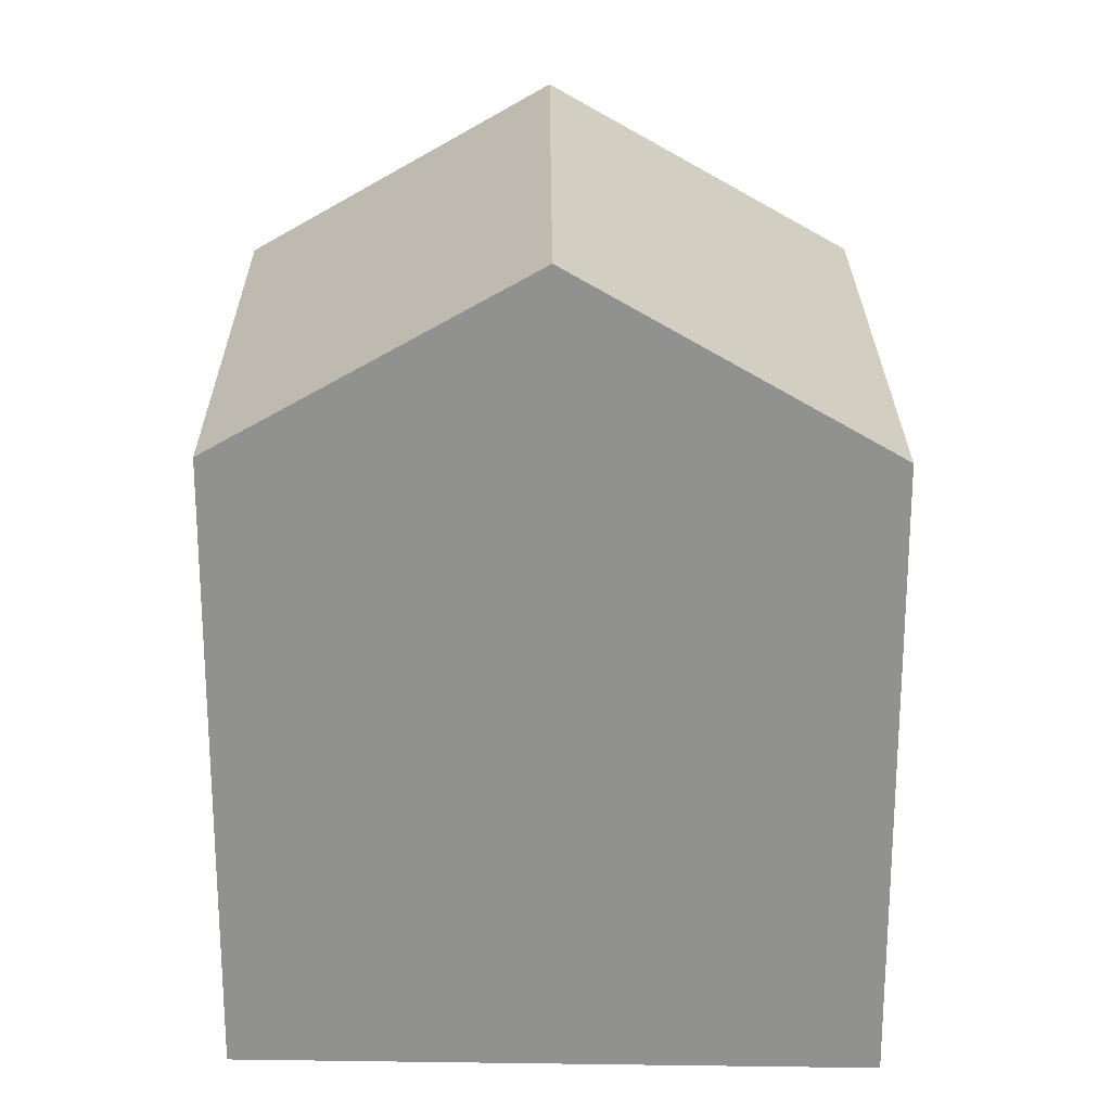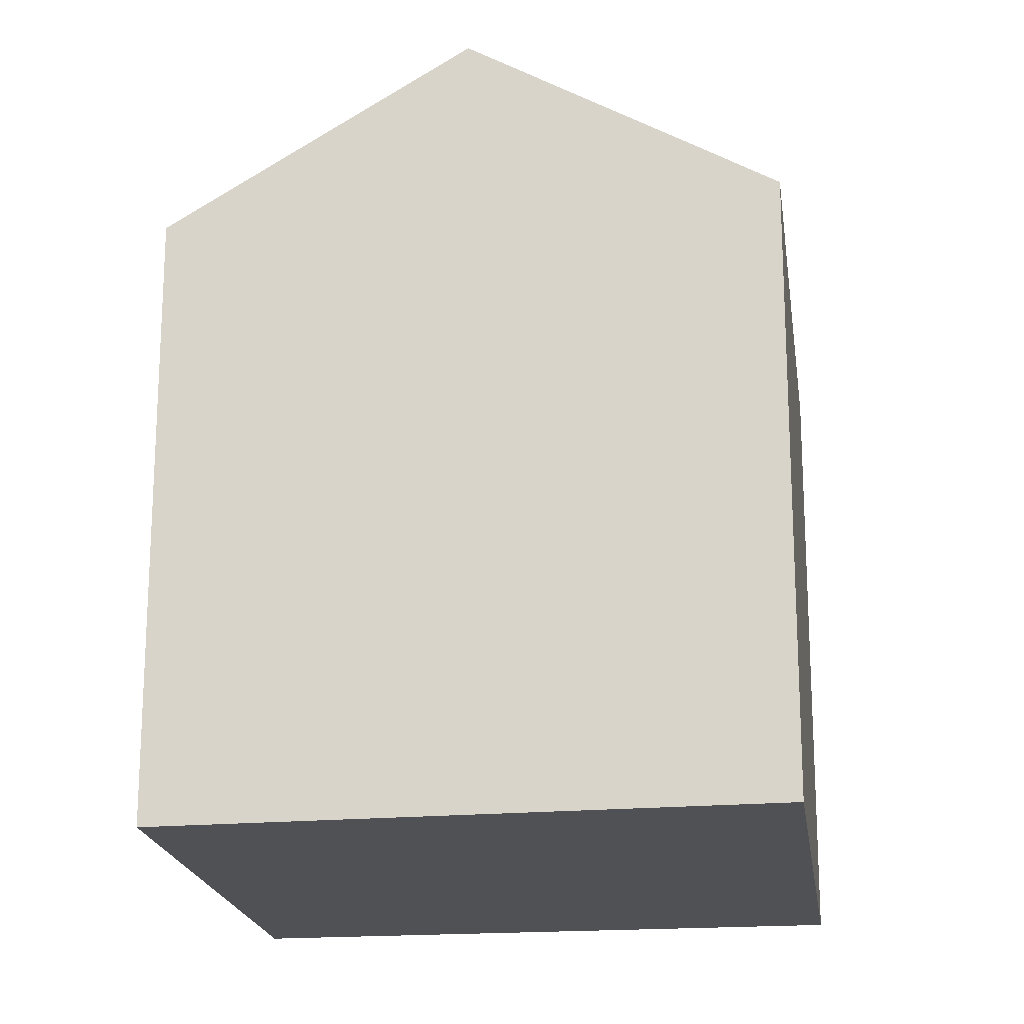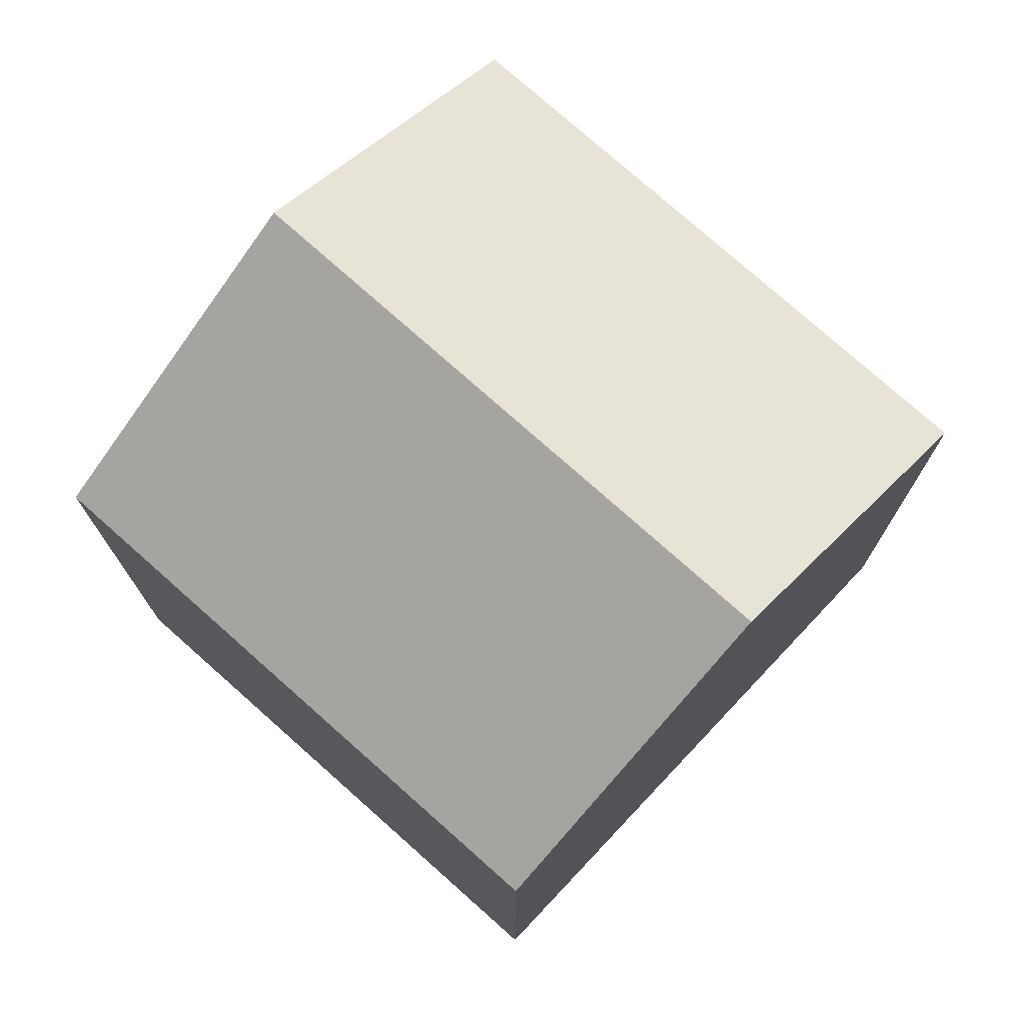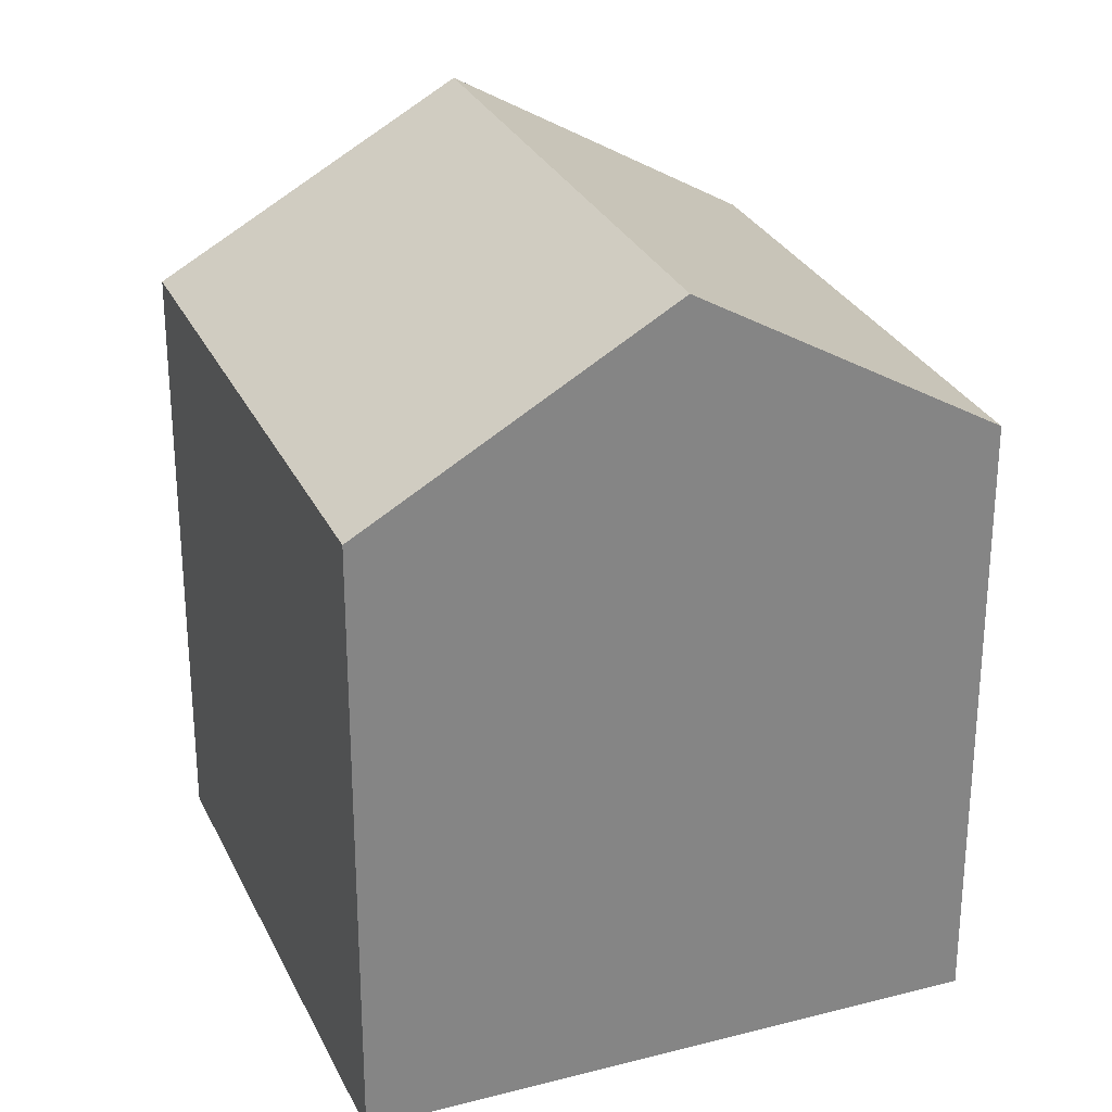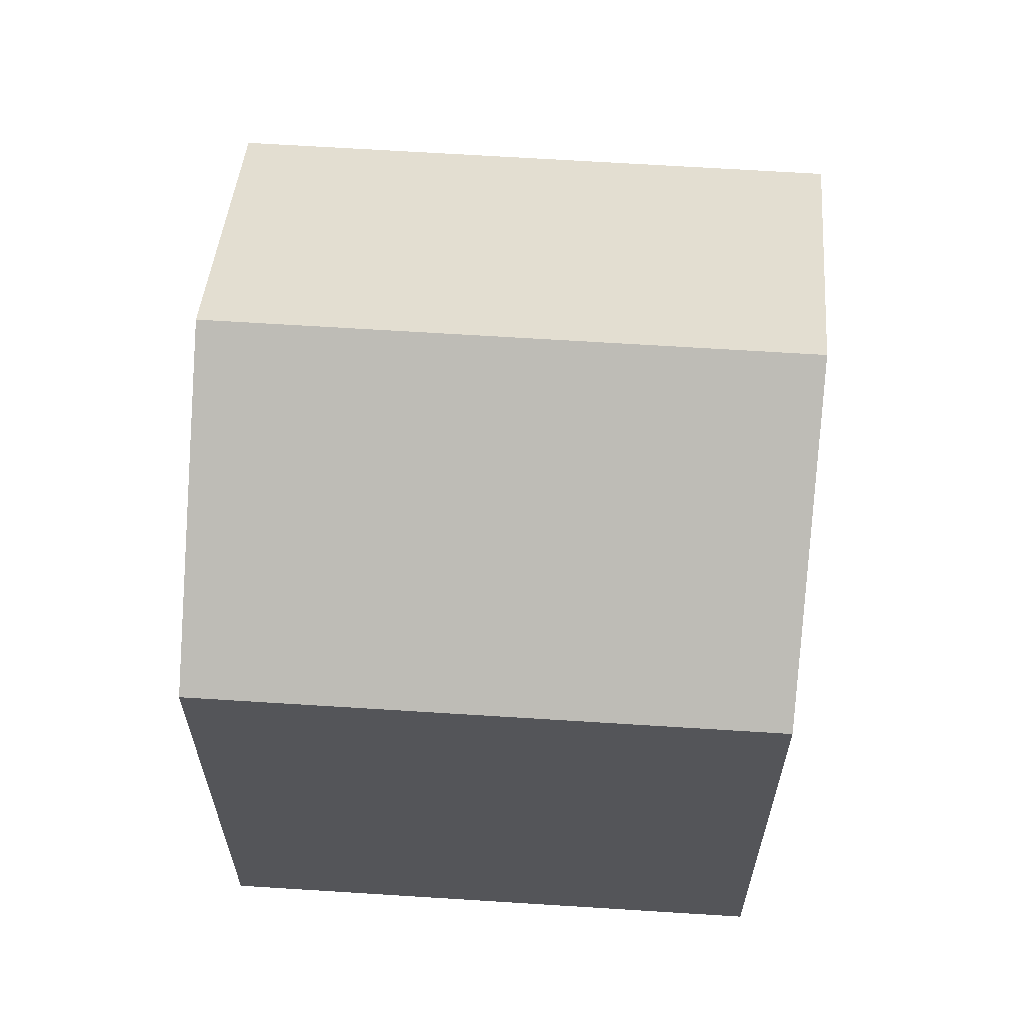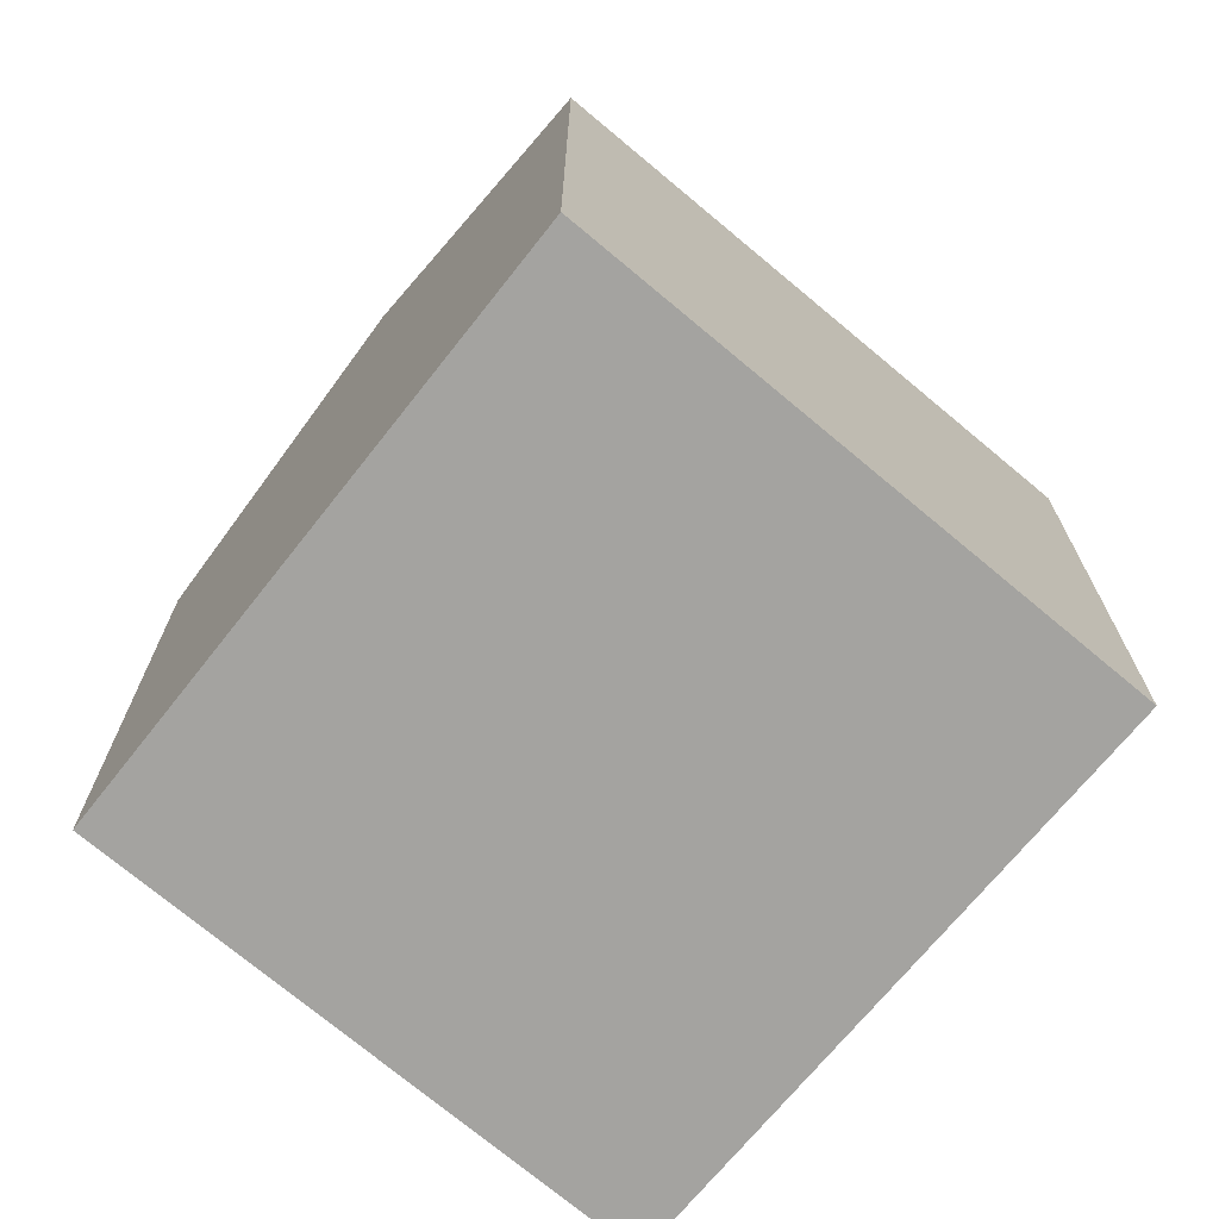
<metadata>
{"format":"obj","ext":"obj","renderer":"f3d","projection":"perspective","resolution":1024,"background":"white","views":[{"elev":24.0,"azim":141.7,"up":"+Y"},{"elev":-19.6,"azim":149.9,"up":"+Y"},{"elev":76.4,"azim":93.7,"up":"+Y"},{"elev":28.5,"azim":-59.3,"up":"+Y"},{"elev":65.2,"azim":55.7,"up":"+Y"},{"elev":-72.9,"azim":-167.9,"up":"+Y"}]}
</metadata>
<code>
v  10.95 18.37 -14.03
v  7.27 23.64 5.67
v  18.05 23.64 -8.151
v  0.119 18.37 -0.153
v  5.246 22.18 4.091
v  0 18.37 1.125e-15
v  25.16 18.37 -2.269
v  9.695 21.89 7.562
v  14.54 18.37 11.34
v  0 0 0
v  9.695 -4.63e-16 7.562
v  14.54 -6.944e-16 11.34
v  5.246 -2.505e-16 4.091
v  7.27 -3.472e-16 5.67
v  25.16 1.389e-16 -2.269
v  18.05 4.991e-16 -8.151
v  10.95 8.593e-16 -14.03
v  0.119 9.369e-18 -0.153
g defaultobject
f 1 2 3
f 2 1 4
f 2 4 5
f 5 4 6
f 7 8 9
f 8 7 2
f 2 7 3
f 5 8 2
f 8 5 6
f 8 6 10
f 8 10 9
f 9 10 11
f 9 11 12
f 11 10 13
f 11 13 14
f 12 7 9
f 7 12 15
f 7 1 3
f 1 7 15
f 1 15 16
f 1 16 17
f 4 10 6
f 10 4 1
f 10 1 18
f 18 1 17
f 12 16 15
f 16 12 11
f 16 11 14
f 16 14 17
f 17 14 13
f 17 13 10
f 17 10 18

</code>
